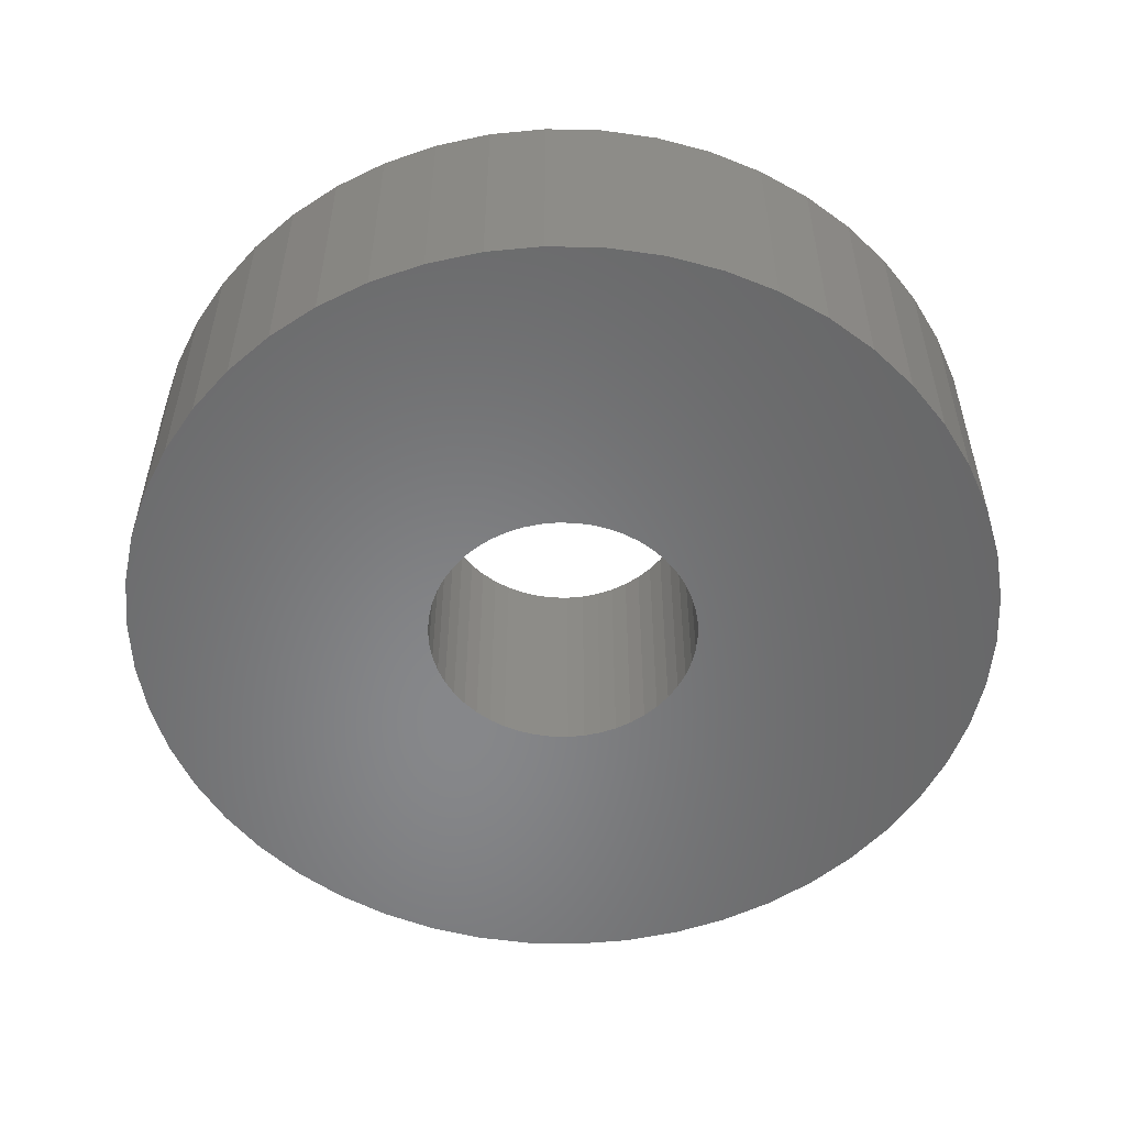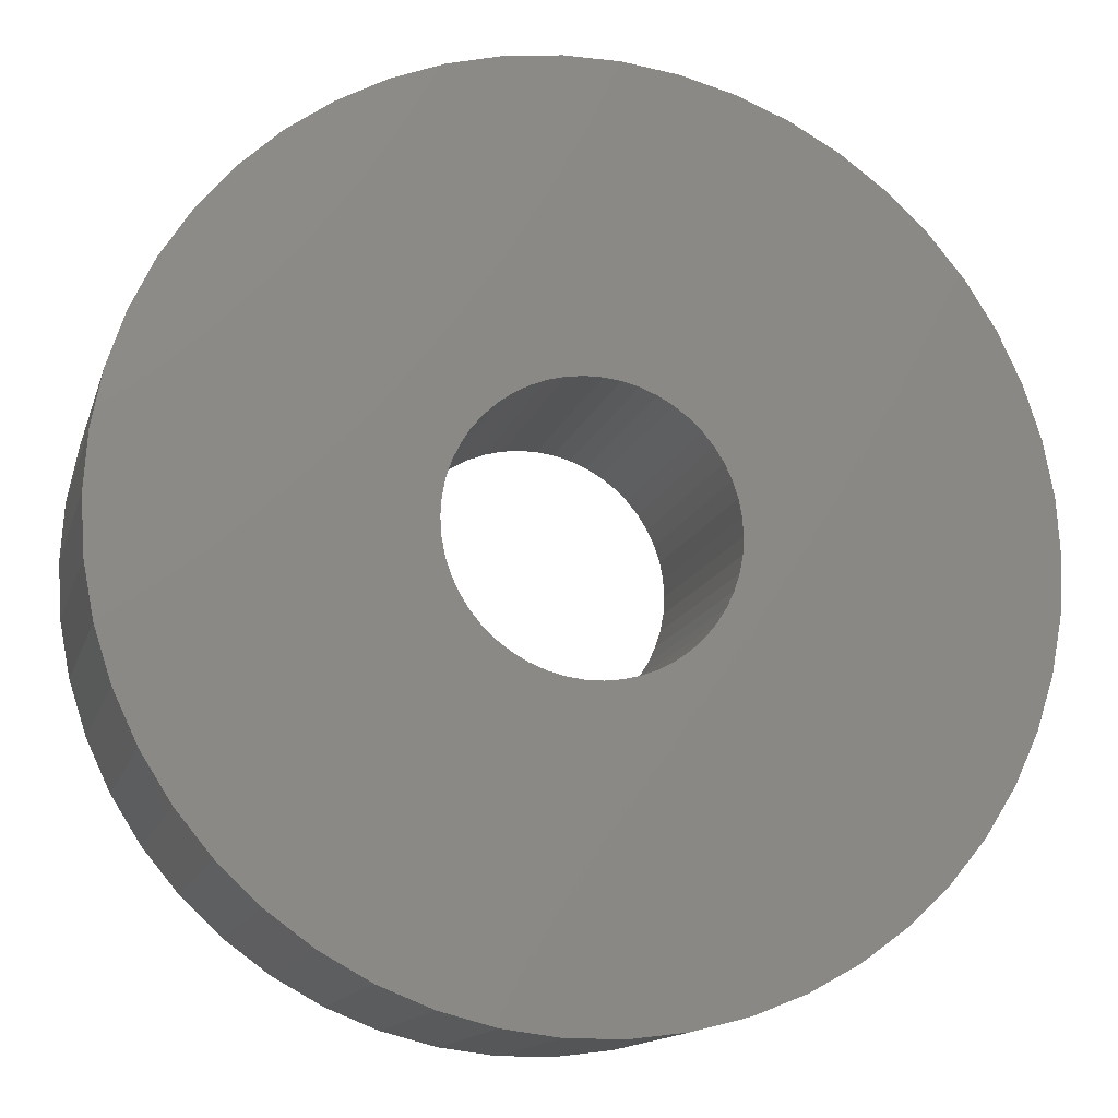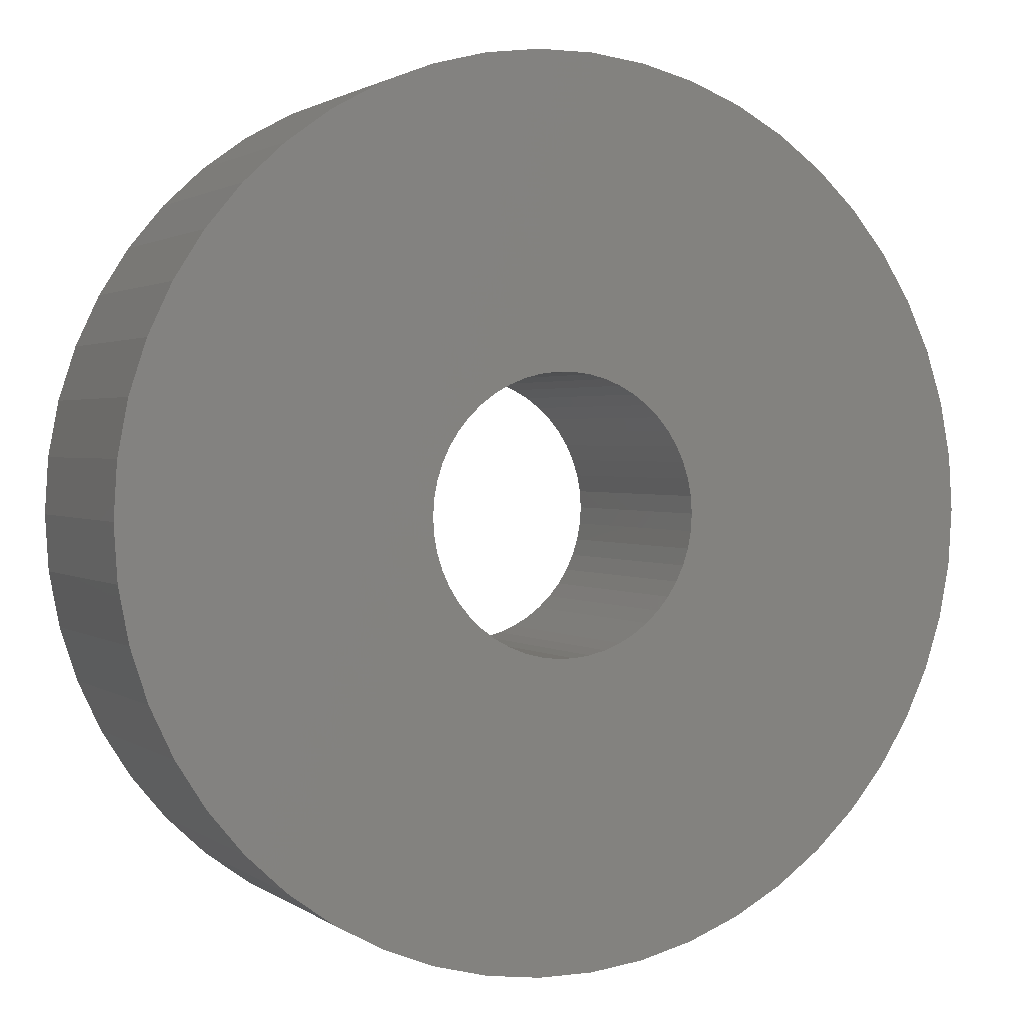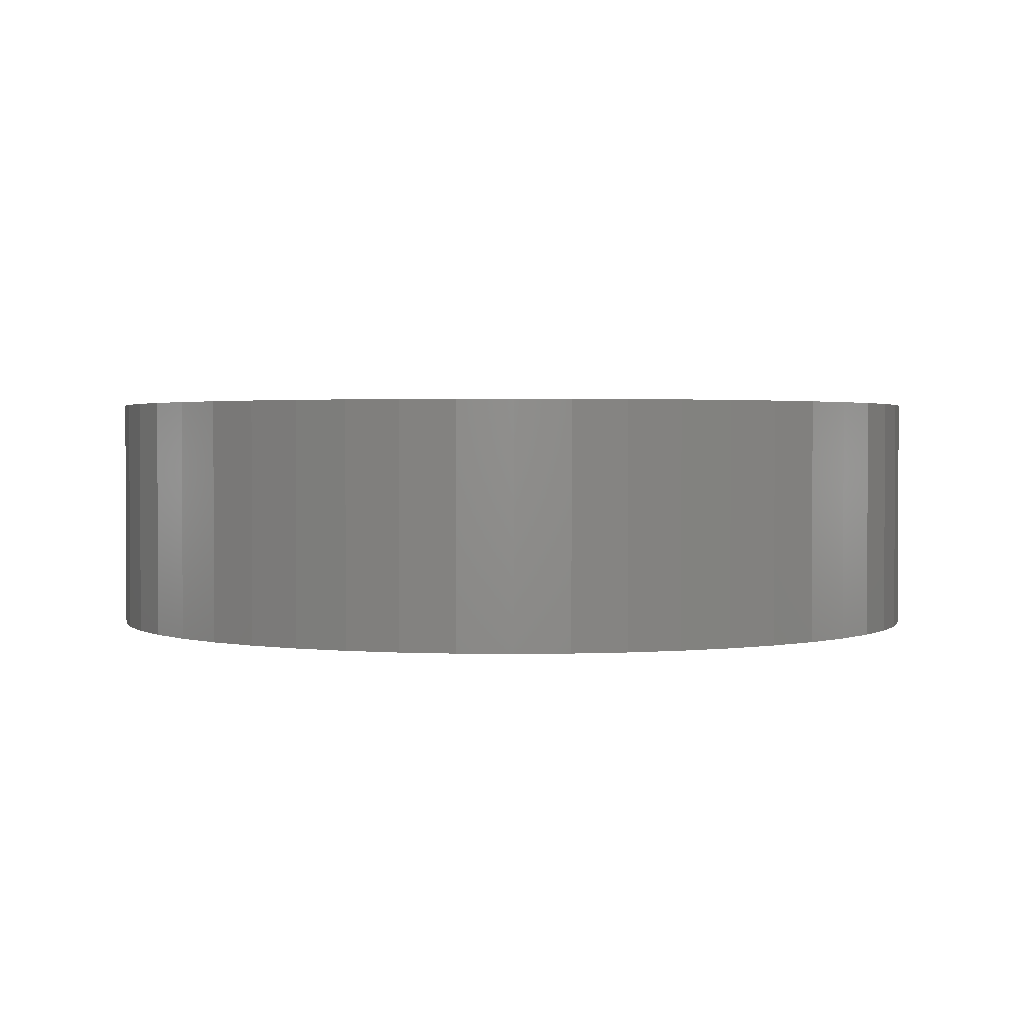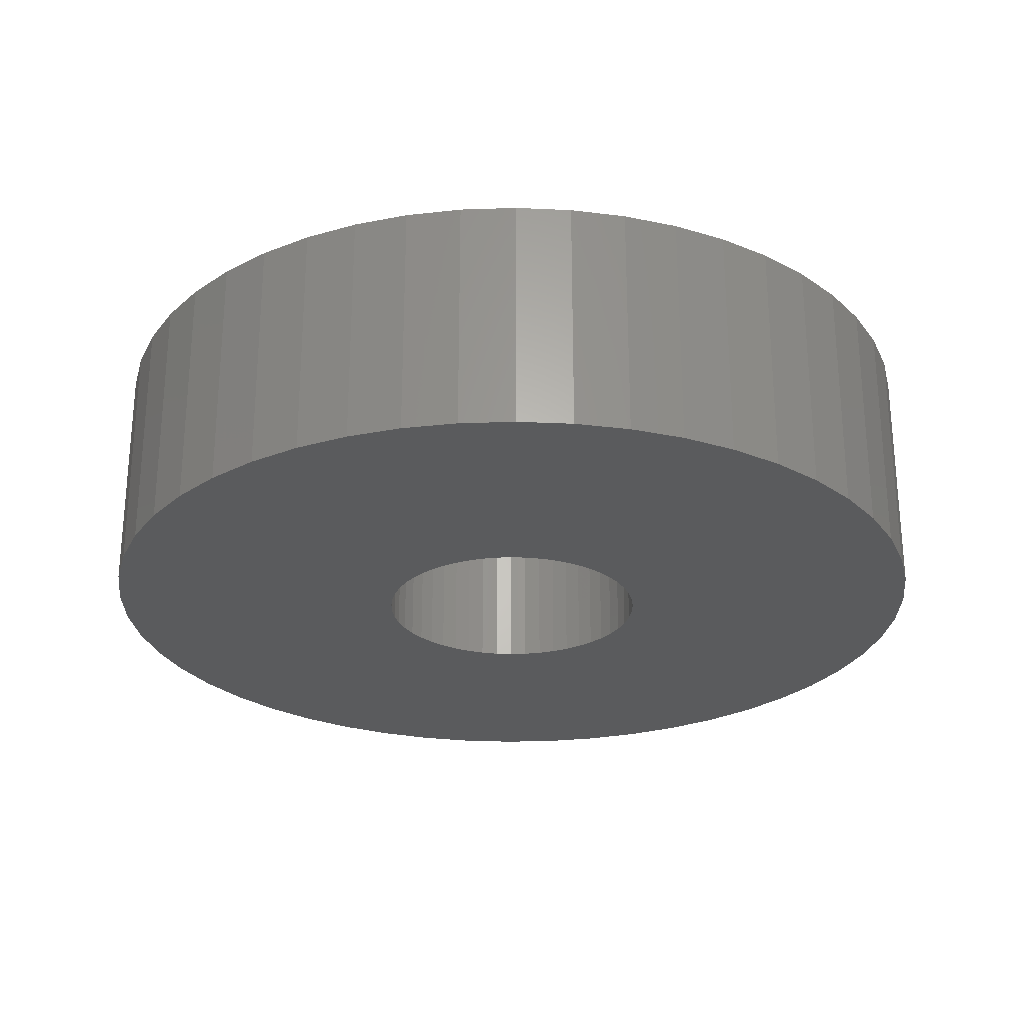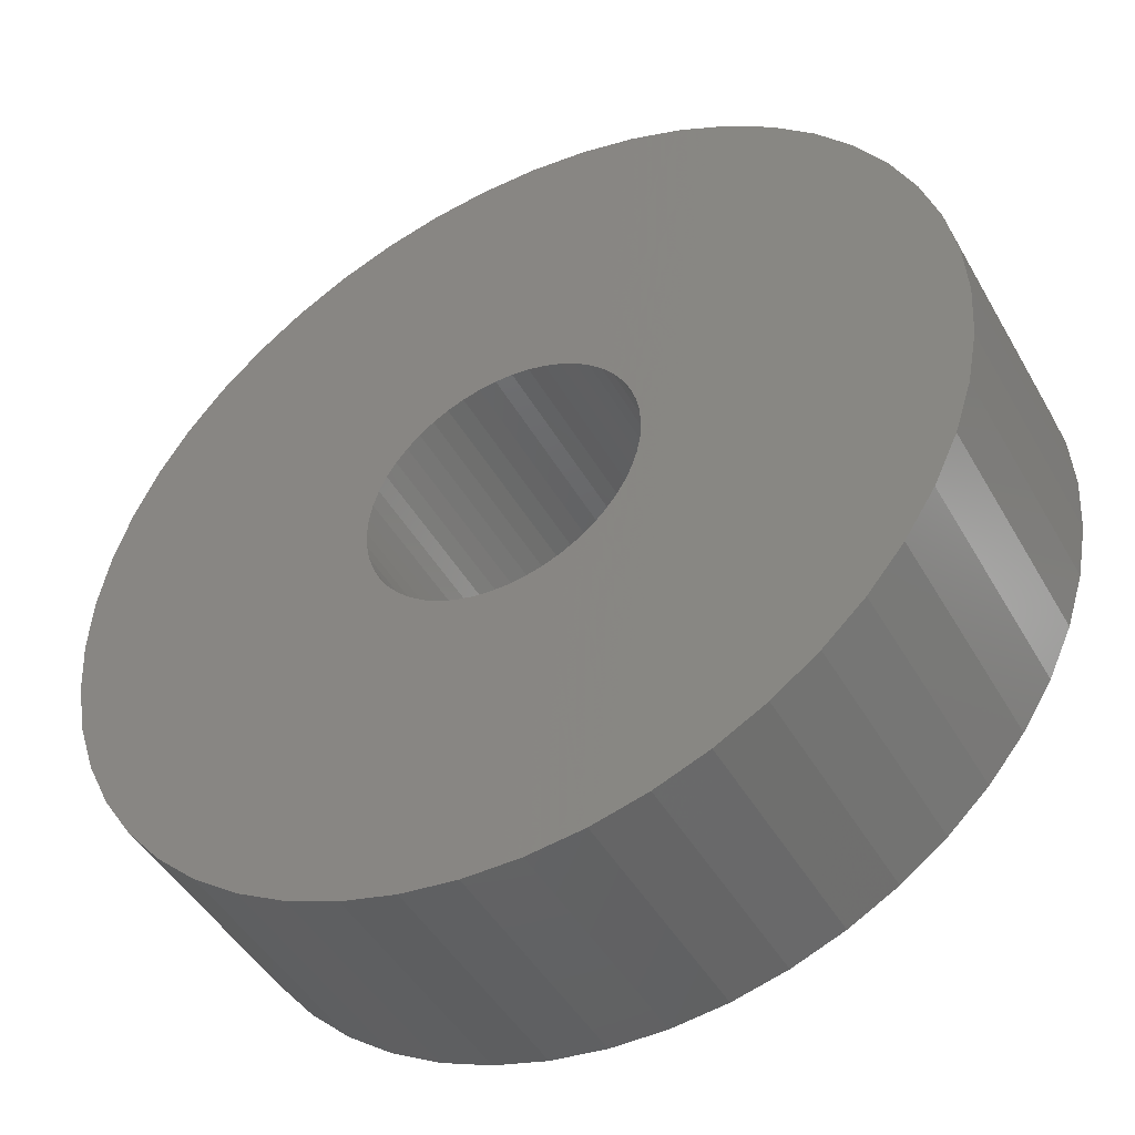
<metadata>
{"format":"stl","ext":"stl","renderer":"f3d","projection":"perspective","resolution":1024,"background":"white","views":[{"elev":-54.1,"azim":85.0,"up":"+Z"},{"elev":-14.0,"azim":-14.6,"up":"+Y"},{"elev":1.7,"azim":155.2,"up":"+Y"},{"elev":1.8,"azim":133.0,"up":"+Z"},{"elev":-26.2,"azim":168.7,"up":"+Z"},{"elev":-46.2,"azim":28.3,"up":"+Y"}]}
</metadata>
<code>
# stl→obj: 200 verts, 400 faces
v 14.5 0 4
v 14.39 1.817 -4
v 14.39 1.817 4
v 14.5 0 -4
v -14.5 0 -4
v -14.39 1.817 4
v -14.39 1.817 -4
v -14.5 0 4
v 0.9105 14.47 -4
v -0.9105 14.47 4
v 0.9105 14.47 4
v -0.9105 14.47 -4
v 10.57 9.926 -4
v 9.243 11.17 4
v 10.57 9.926 4
v 9.243 11.17 -4
v -9.243 11.17 -4
v -10.57 9.926 4
v -9.243 11.17 4
v -10.57 9.926 -4
v -4.481 13.79 -4
v -6.174 13.12 4
v -4.481 13.79 4
v -6.174 13.12 -4
v 10.57 -9.926 4
v 11.73 -8.523 -4
v 11.73 -8.523 4
v 10.57 -9.926 -4
v 13.48 5.338 4
v 12.71 6.985 -4
v 12.71 6.985 4
v 13.48 5.338 -4
v 14.04 3.606 -4
v 14.04 3.606 4
v 6.174 13.12 -4
v 4.481 13.79 4
v 6.174 13.12 4
v 4.481 13.79 -4
v 2.717 14.24 4
v 2.717 14.24 -4
v 7.769 12.24 4
v 7.769 12.24 -4
v -13.48 5.338 -4
v -12.71 6.985 4
v -12.71 6.985 -4
v -13.48 5.338 4
v -11.73 8.523 4
v -11.73 8.523 -4
v -14.04 3.606 -4
v -14.04 3.606 4
v -7.769 12.24 -4
v -7.769 12.24 4
v -2.717 14.24 4
v -2.717 14.24 -4
v 14.39 -1.817 4
v 14.39 -1.817 -4
v -4.481 -13.79 -4
v -2.717 -14.24 4
v -4.481 -13.79 4
v -2.717 -14.24 -4
v 0.9105 -14.47 -4
v 2.717 -14.24 4
v 0.9105 -14.47 4
v 2.717 -14.24 -4
v 11.73 8.523 4
v 11.73 8.523 -4
v 7.769 -12.24 -4
v 9.243 -11.17 4
v 7.769 -12.24 4
v 9.243 -11.17 -4
v 12.71 -6.985 -4
v 12.71 -6.985 4
v 13.48 -5.338 4
v 14.04 -3.606 -4
v 14.04 -3.606 4
v 13.48 -5.338 -4
v -0.9105 -14.47 4
v -0.9105 -14.47 -4
v -12.71 -6.985 -4
v -13.48 -5.338 4
v -13.48 -5.338 -4
v -12.71 -6.985 4
v -14.04 -3.606 4
v -14.04 -3.606 -4
v 4.481 -13.79 -4
v 6.174 -13.12 4
v 4.481 -13.79 4
v 6.174 -13.12 -4
v 4.5 0 4
v 4.465 0.564 4
v 4.359 1.119 4
v 4.465 -0.564 4
v 4.184 1.657 4
v 3.943 2.168 4
v 4.359 -1.119 4
v 3.641 2.645 4
v 3.28 3.08 4
v 4.184 -1.657 4
v 2.868 3.467 4
v 2.411 3.799 4
v 3.943 -2.168 4
v 1.916 4.072 4
v 1.391 4.28 4
v 0.8432 4.42 4
v 0.2826 4.491 4
v -0.2826 4.491 4
v -0.8432 4.42 4
v -1.391 4.28 4
v -1.916 4.072 4
v -2.411 3.799 4
v -2.868 3.467 4
v -3.28 3.08 4
v -3.641 2.645 4
v -3.943 2.168 4
v 3.641 -2.645 4
v 3.28 -3.08 4
v 2.868 -3.467 4
v 2.411 -3.799 4
v 1.916 -4.072 4
v 1.391 -4.28 4
v 0.8432 -4.42 4
v 0.2826 -4.491 4
v -0.2826 -4.491 4
v -0.8432 -4.42 4
v -1.391 -4.28 4
v -1.916 -4.072 4
v -6.174 -13.12 4
v -2.411 -3.799 4
v -7.769 -12.24 4
v -2.868 -3.467 4
v -9.243 -11.17 4
v -3.28 -3.08 4
v -10.57 -9.926 4
v -3.641 -2.645 4
v -11.73 -8.523 4
v -3.943 -2.168 4
v -4.184 -1.657 4
v -4.359 -1.119 4
v -4.465 -0.564 4
v -14.39 -1.817 4
v -4.5 0 4
v -4.184 1.657 4
v -4.359 1.119 4
v -4.465 0.564 4
v -6.174 -13.12 -4
v -14.39 -1.817 -4
v -10.57 -9.926 -4
v -9.243 -11.17 -4
v -11.73 -8.523 -4
v 4.5 0 -4
v 4.465 -0.564 -4
v 4.359 -1.119 -4
v 4.465 0.564 -4
v 4.184 -1.657 -4
v 3.943 -2.168 -4
v 4.359 1.119 -4
v 3.641 -2.645 -4
v 3.28 -3.08 -4
v 4.184 1.657 -4
v 2.868 -3.467 -4
v 2.411 -3.799 -4
v 3.943 2.168 -4
v 1.916 -4.072 -4
v 1.391 -4.28 -4
v 0.8432 -4.42 -4
v 0.2826 -4.491 -4
v -0.2826 -4.491 -4
v -0.8432 -4.42 -4
v -1.391 -4.28 -4
v -1.916 -4.072 -4
v -2.411 -3.799 -4
v -7.769 -12.24 -4
v -2.868 -3.467 -4
v -3.28 -3.08 -4
v -3.641 -2.645 -4
v -3.943 -2.168 -4
v 3.641 2.645 -4
v 3.28 3.08 -4
v 2.868 3.467 -4
v 2.411 3.799 -4
v 1.916 4.072 -4
v 1.391 4.28 -4
v 0.8432 4.42 -4
v 0.2826 4.491 -4
v -0.2826 4.491 -4
v -0.8432 4.42 -4
v -1.391 4.28 -4
v -1.916 4.072 -4
v -2.411 3.799 -4
v -2.868 3.467 -4
v -3.28 3.08 -4
v -3.641 2.645 -4
v -3.943 2.168 -4
v -4.184 1.657 -4
v -4.359 1.119 -4
v -4.465 0.564 -4
v -4.5 0 -4
v -4.184 -1.657 -4
v -4.359 -1.119 -4
v -4.465 -0.564 -4
f 1 2 3
f 2 1 4
f 5 6 7
f 6 5 8
f 9 10 11
f 10 9 12
f 13 14 15
f 14 13 16
f 17 18 19
f 18 17 20
f 21 22 23
f 22 21 24
f 25 26 27
f 26 25 28
f 29 30 31
f 30 29 32
f 3 33 34
f 33 3 2
f 35 36 37
f 36 35 38
f 38 39 36
f 39 38 40
f 16 41 14
f 41 16 42
f 43 44 45
f 44 43 46
f 45 47 48
f 47 45 44
f 49 46 43
f 46 49 50
f 51 19 52
f 19 51 17
f 12 53 10
f 53 12 54
f 55 4 1
f 4 55 56
f 57 58 59
f 58 57 60
f 61 62 63
f 62 61 64
f 34 32 29
f 32 34 33
f 65 13 15
f 13 65 66
f 31 66 65
f 66 31 30
f 40 11 39
f 11 40 9
f 42 37 41
f 37 42 35
f 67 68 69
f 68 67 70
f 27 71 72
f 71 27 26
f 73 74 75
f 74 73 76
f 75 56 55
f 56 75 74
f 60 77 58
f 77 60 78
f 79 80 81
f 80 79 82
f 81 83 84
f 83 81 80
f 70 25 68
f 25 70 28
f 85 86 87
f 86 85 88
f 64 87 62
f 87 64 85
f 48 18 20
f 18 48 47
f 89 1 3
f 90 3 34
f 1 89 55
f 91 34 29
f 92 55 89
f 93 29 31
f 55 92 75
f 94 31 65
f 95 75 92
f 96 65 15
f 75 95 73
f 97 15 14
f 98 73 95
f 99 14 41
f 73 98 72
f 100 41 37
f 101 72 98
f 72 101 27
f 102 37 36
f 3 90 89
f 34 91 90
f 29 93 91
f 31 94 93
f 65 96 94
f 15 97 96
f 14 99 97
f 103 36 39
f 41 100 99
f 37 102 100
f 36 103 102
f 104 39 11
f 39 104 103
f 11 105 104
f 11 106 105
f 10 106 11
f 106 10 107
f 53 107 10
f 107 53 108
f 23 108 53
f 108 23 109
f 22 109 23
f 109 22 110
f 52 110 22
f 110 52 111
f 19 111 52
f 111 19 112
f 18 112 19
f 112 18 113
f 47 113 18
f 113 47 114
f 115 27 101
f 27 115 25
f 116 25 115
f 25 116 68
f 117 68 116
f 68 117 69
f 118 69 117
f 69 118 86
f 119 86 118
f 86 119 87
f 120 87 119
f 87 120 62
f 121 62 120
f 62 121 63
f 122 63 121
f 123 63 122
f 77 123 124
f 123 77 63
f 58 124 125
f 59 125 126
f 127 126 128
f 124 58 77
f 129 128 130
f 131 130 132
f 133 132 134
f 135 134 136
f 82 136 137
f 80 137 138
f 83 138 139
f 125 59 58
f 140 139 141
f 44 114 47
f 126 127 59
f 114 44 142
f 128 129 127
f 46 142 44
f 130 131 129
f 142 46 143
f 132 133 131
f 50 143 46
f 134 135 133
f 143 50 144
f 136 82 135
f 6 144 50
f 137 80 82
f 144 6 141
f 138 83 80
f 8 141 6
f 139 140 83
f 141 8 140
f 7 50 49
f 50 7 6
f 24 52 22
f 52 24 51
f 54 23 53
f 23 54 21
f 72 76 73
f 76 72 71
f 145 59 127
f 59 145 57
f 146 8 5
f 8 146 140
f 88 69 86
f 69 88 67
f 78 63 77
f 63 78 61
f 147 131 133
f 131 147 148
f 147 135 149
f 135 147 133
f 149 82 79
f 82 149 135
f 150 4 56
f 151 56 74
f 4 150 2
f 152 74 76
f 153 2 150
f 154 76 71
f 2 153 33
f 155 71 26
f 156 33 153
f 157 26 28
f 33 156 32
f 158 28 70
f 159 32 156
f 160 70 67
f 32 159 30
f 161 67 88
f 162 30 159
f 30 162 66
f 163 88 85
f 56 151 150
f 74 152 151
f 76 154 152
f 71 155 154
f 26 157 155
f 28 158 157
f 70 160 158
f 164 85 64
f 67 161 160
f 88 163 161
f 85 164 163
f 165 64 61
f 64 165 164
f 61 166 165
f 61 167 166
f 78 167 61
f 167 78 168
f 60 168 78
f 168 60 169
f 57 169 60
f 169 57 170
f 145 170 57
f 170 145 171
f 172 171 145
f 171 172 173
f 148 173 172
f 173 148 174
f 147 174 148
f 174 147 175
f 149 175 147
f 175 149 176
f 177 66 162
f 66 177 13
f 178 13 177
f 13 178 16
f 179 16 178
f 16 179 42
f 180 42 179
f 42 180 35
f 181 35 180
f 35 181 38
f 182 38 181
f 38 182 40
f 183 40 182
f 40 183 9
f 184 9 183
f 185 9 184
f 12 185 186
f 185 12 9
f 54 186 187
f 21 187 188
f 24 188 189
f 186 54 12
f 51 189 190
f 17 190 191
f 20 191 192
f 48 192 193
f 45 193 194
f 43 194 195
f 49 195 196
f 187 21 54
f 7 196 197
f 79 176 149
f 188 24 21
f 176 79 198
f 189 51 24
f 81 198 79
f 190 17 51
f 198 81 199
f 191 20 17
f 84 199 81
f 192 48 20
f 199 84 200
f 193 45 48
f 146 200 84
f 194 43 45
f 200 146 197
f 195 49 43
f 5 197 146
f 196 7 49
f 197 5 7
f 84 140 146
f 140 84 83
f 172 127 129
f 127 172 145
f 148 129 131
f 129 148 172
f 143 194 142
f 194 143 195
f 162 96 177
f 96 162 94
f 182 102 103
f 102 182 181
f 188 108 109
f 108 188 187
f 142 193 114
f 193 142 194
f 152 92 151
f 92 152 95
f 179 97 99
f 97 179 178
f 180 99 100
f 99 180 179
f 113 191 112
f 191 113 192
f 189 109 110
f 109 189 188
f 187 107 108
f 107 187 186
f 150 90 153
f 90 150 89
f 154 95 152
f 95 154 98
f 173 132 130
f 132 173 174
f 136 198 137
f 198 136 176
f 165 122 121
f 122 165 166
f 160 118 117
f 118 160 161
f 177 97 178
f 97 177 96
f 185 105 106
f 105 185 184
f 183 103 104
f 103 183 182
f 181 100 102
f 100 181 180
f 141 196 144
f 196 141 197
f 114 192 113
f 192 114 193
f 186 106 107
f 106 186 185
f 190 110 111
f 110 190 189
f 191 111 112
f 111 191 190
f 151 89 150
f 89 151 92
f 157 101 155
f 101 157 115
f 134 176 136
f 176 134 175
f 164 121 120
f 121 164 165
f 159 94 162
f 94 159 93
f 156 93 159
f 93 156 91
f 153 91 156
f 91 153 90
f 184 104 105
f 104 184 183
f 144 195 143
f 195 144 196
f 155 98 154
f 98 155 101
f 170 128 126
f 128 170 171
f 168 125 124
f 125 168 169
f 167 124 123
f 124 167 168
f 139 197 141
f 197 139 200
f 137 199 138
f 199 137 198
f 132 175 134
f 175 132 174
f 161 119 118
f 119 161 163
f 158 115 157
f 115 158 116
f 166 123 122
f 123 166 167
f 138 200 139
f 200 138 199
f 163 120 119
f 120 163 164
f 158 117 116
f 117 158 160
f 171 130 128
f 130 171 173
f 169 126 125
f 126 169 170

</code>
